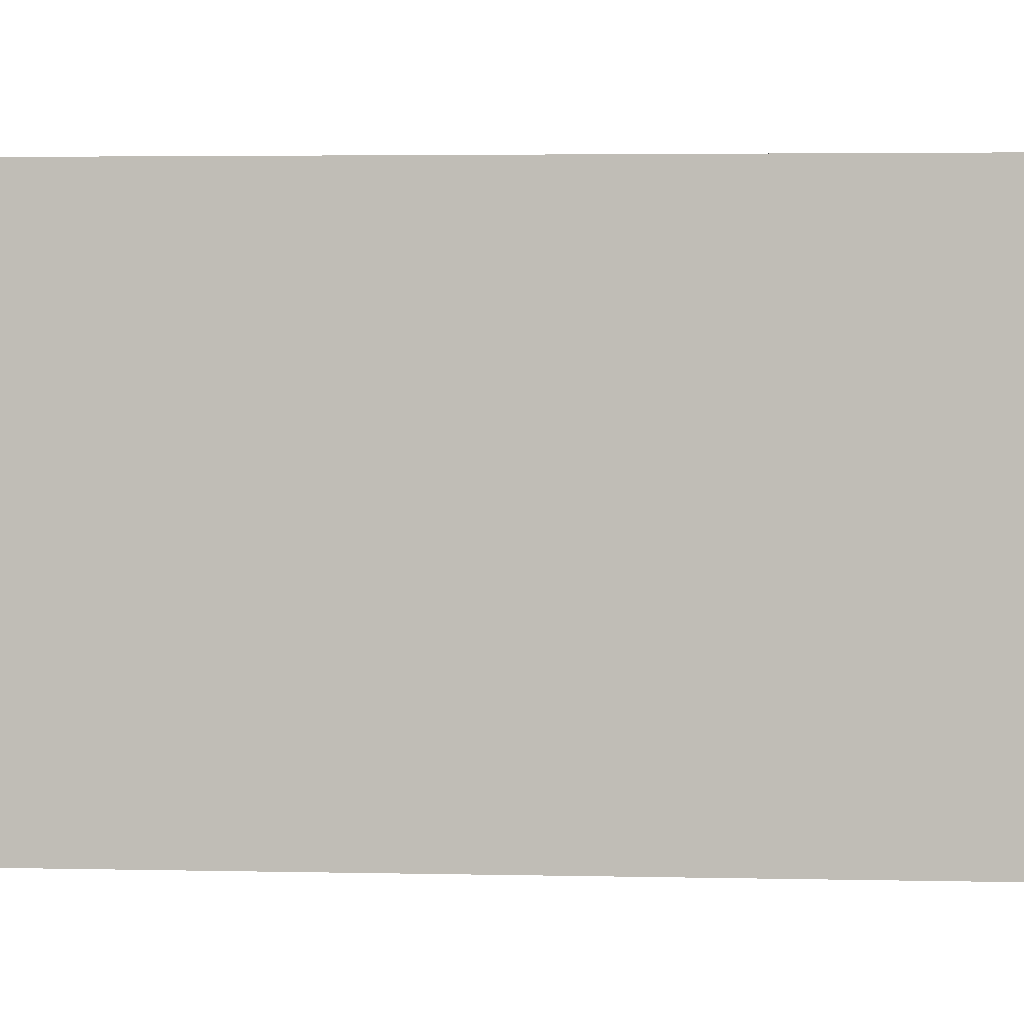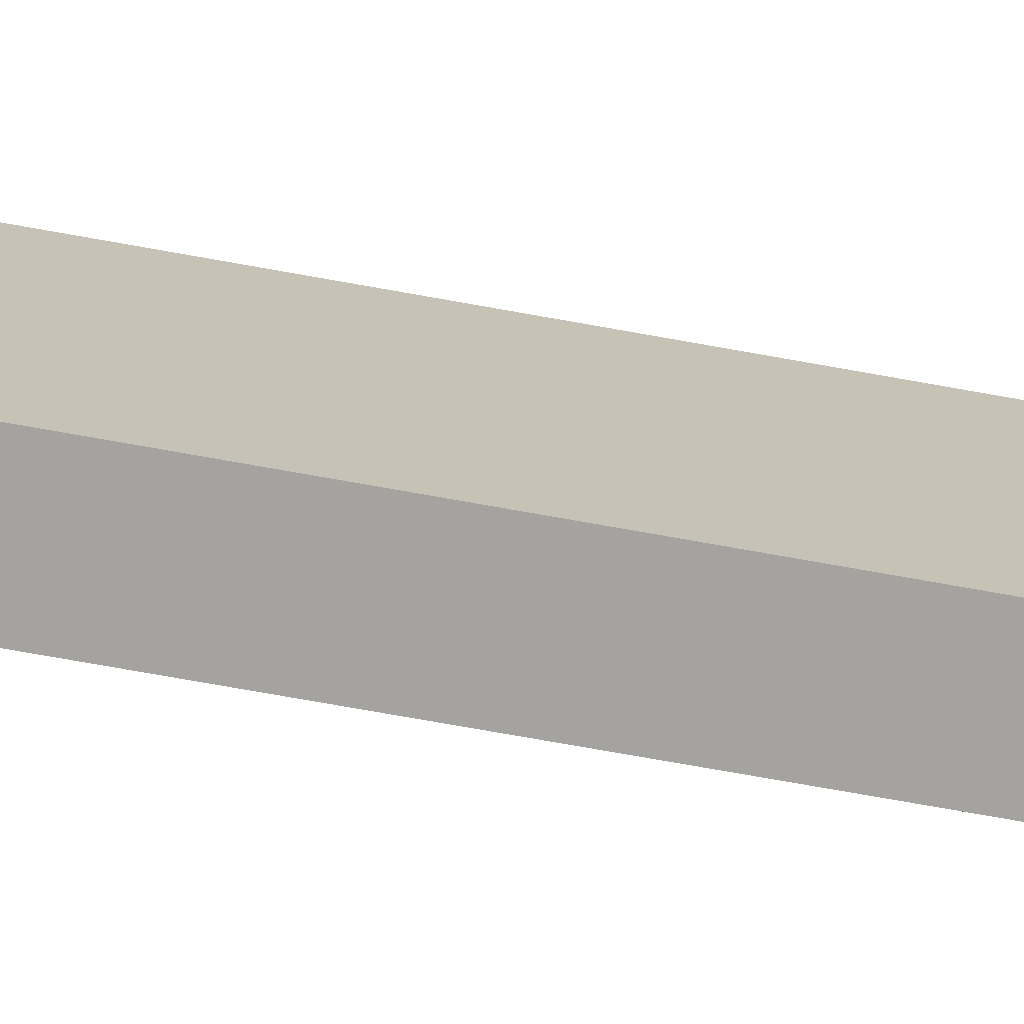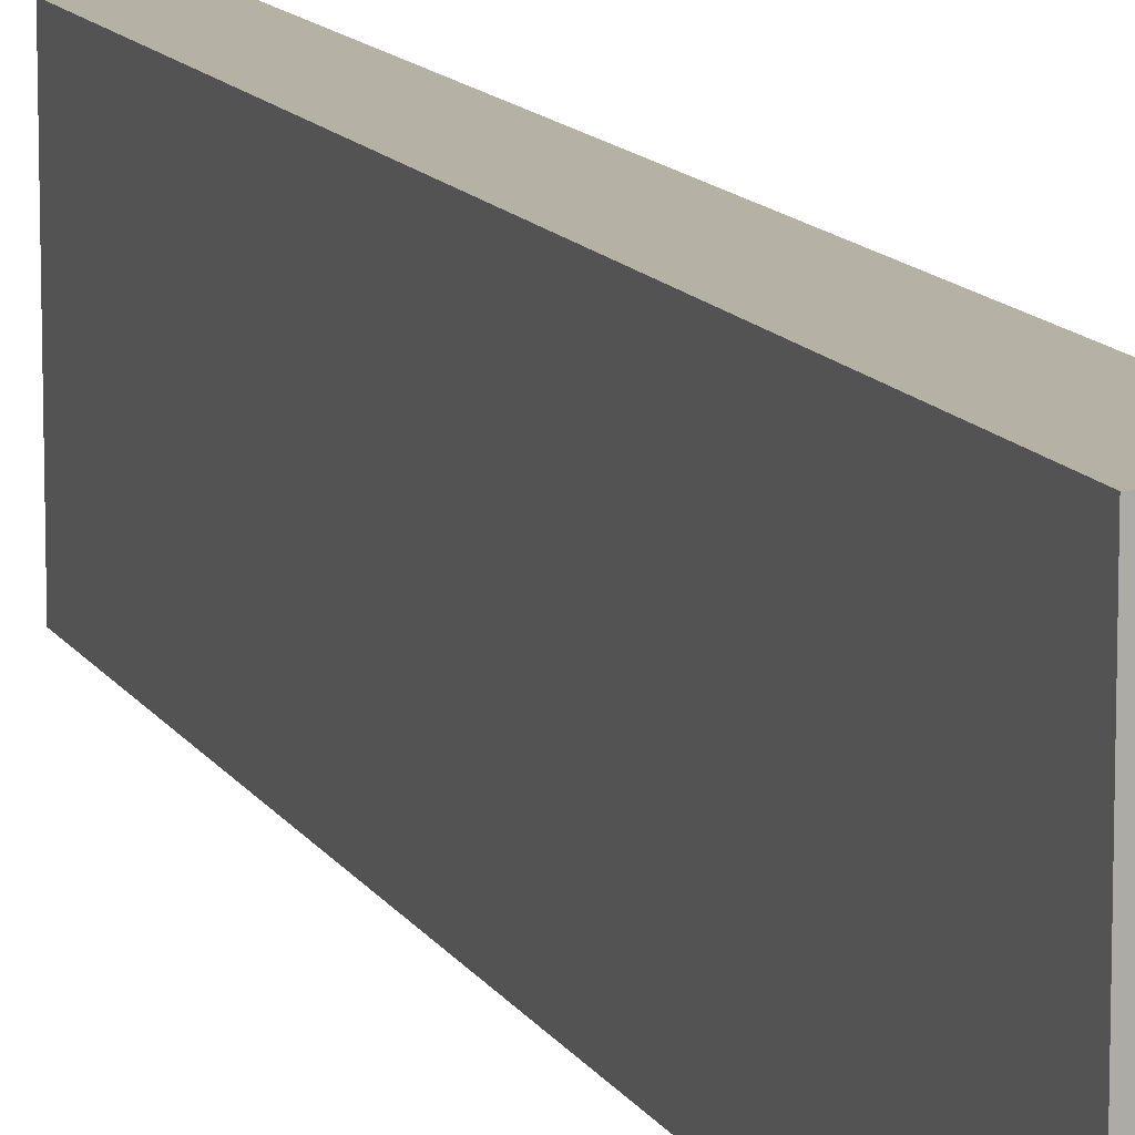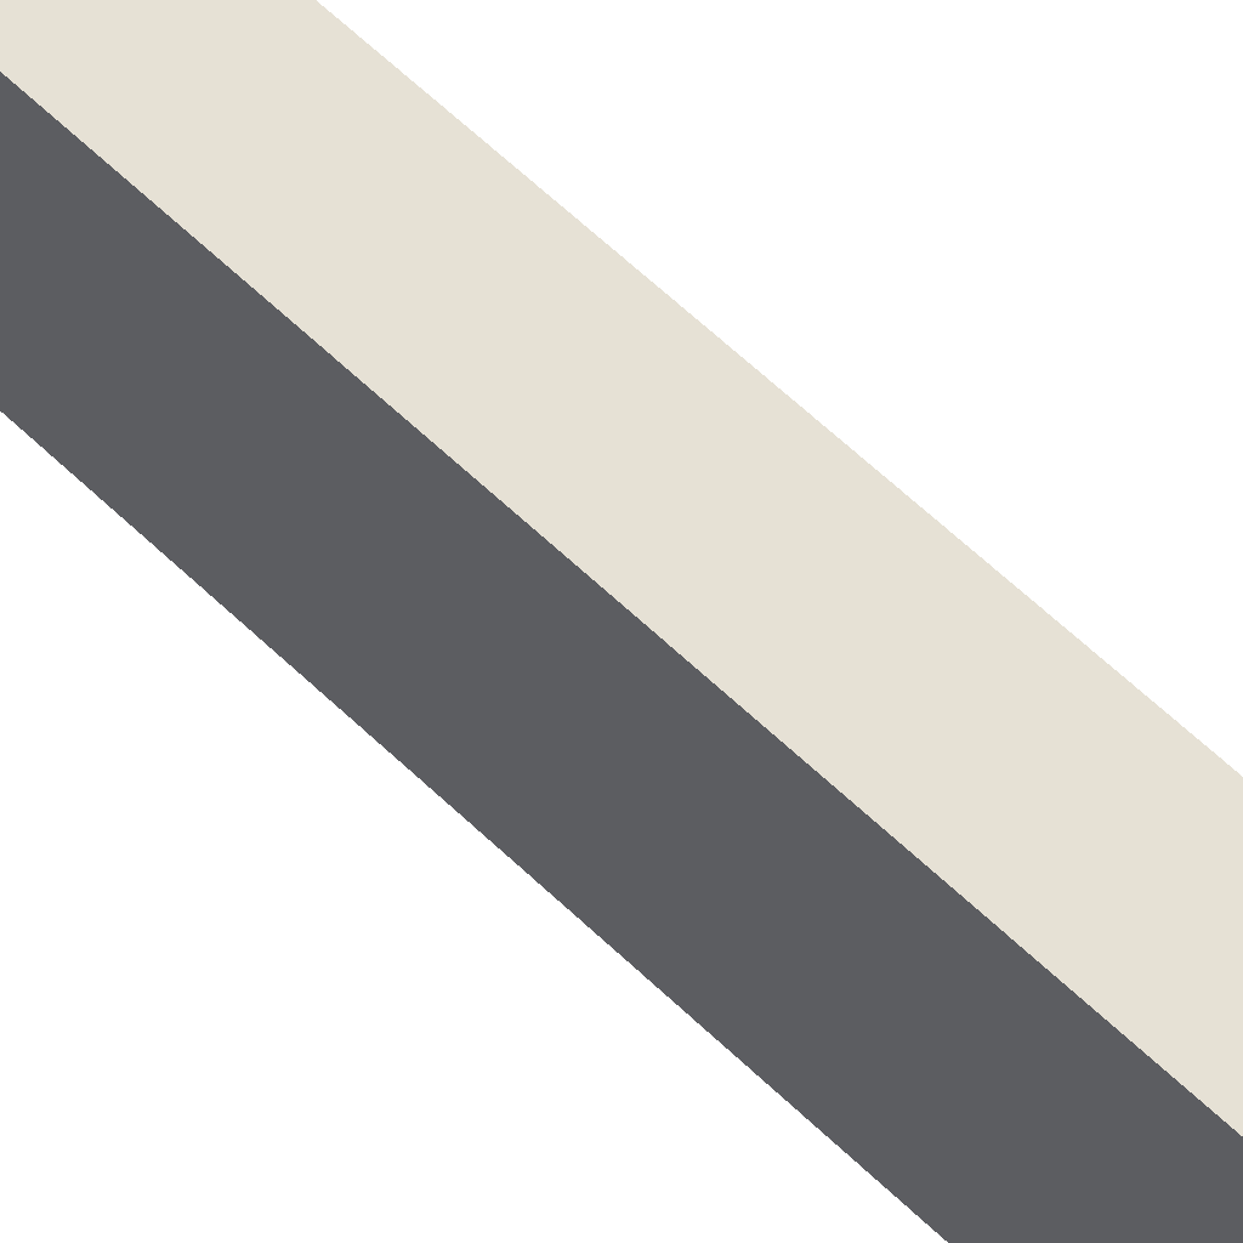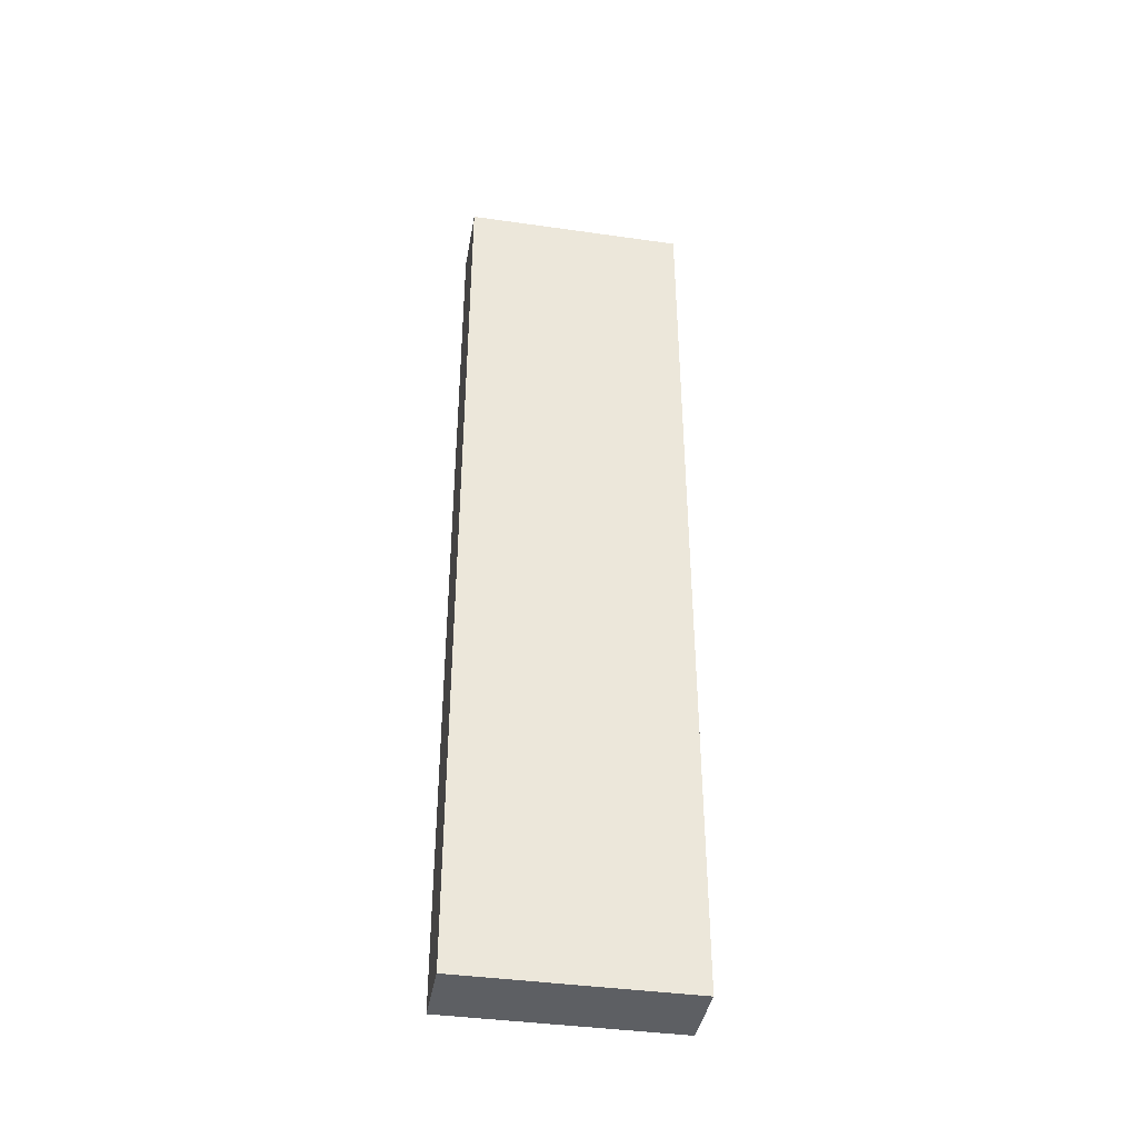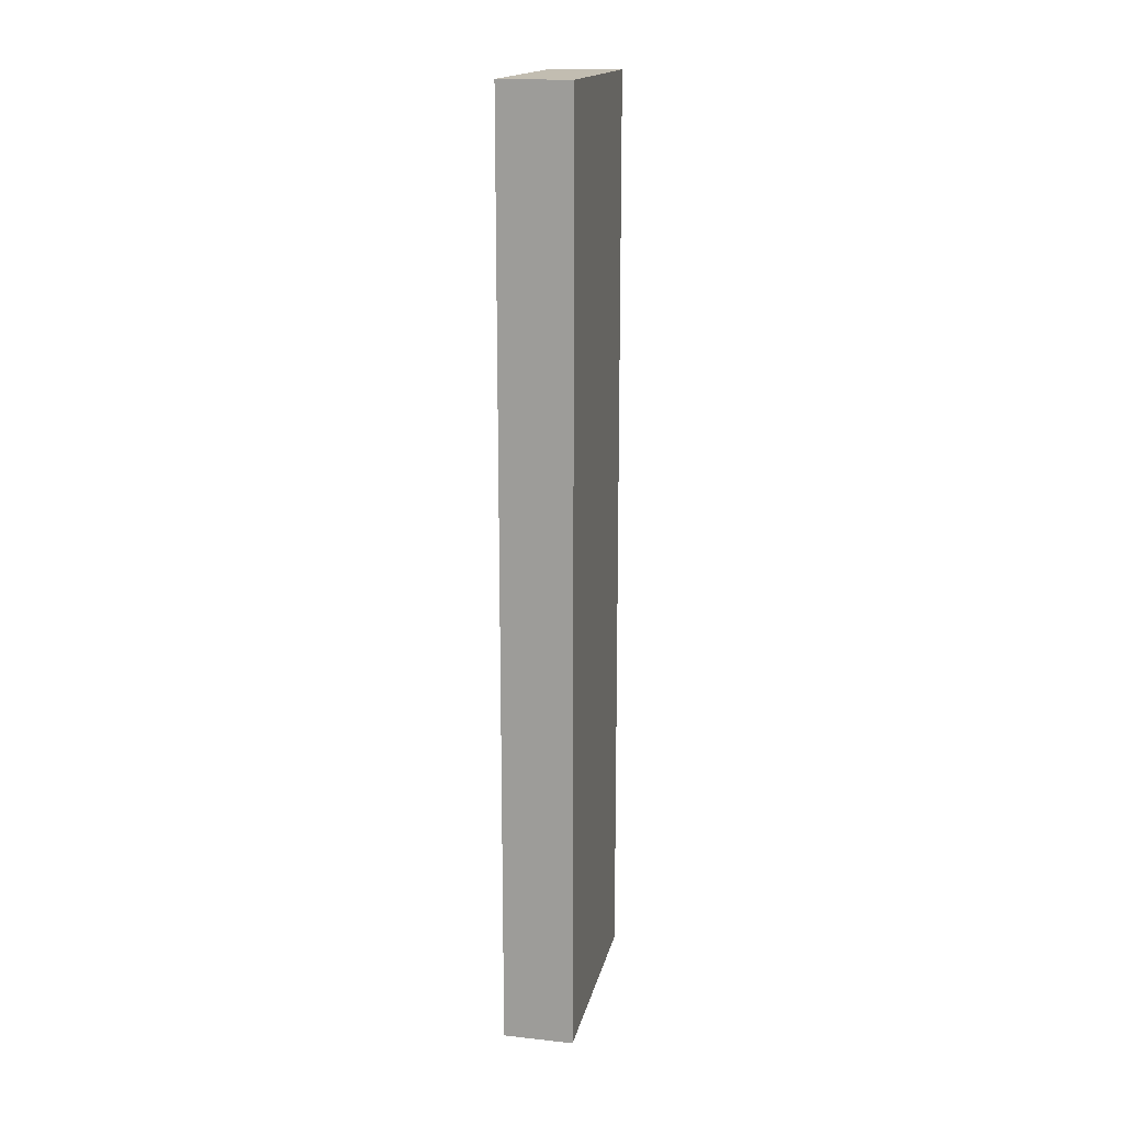
<metadata>
{"format":"obj","ext":"obj","renderer":"f3d","projection":"perspective","resolution":1024,"background":"white","views":[{"elev":1.8,"azim":98.5,"up":"+Z"},{"elev":-72.8,"azim":-100.2,"up":"+Z"},{"elev":12.0,"azim":-19.1,"up":"+Z"},{"elev":64.8,"azim":133.5,"up":"+Z"},{"elev":-40.2,"azim":-99.9,"up":"+Y"},{"elev":16.9,"azim":-167.8,"up":"+Y"}]}
</metadata>
<code>
g lagerlift Shaft
v -195.2 -8.4 -53.23
v -195.2 78.49 -53.23
v -188.7 -8.4 -53.23
v -188.7 78.49 -53.23
v -188.7 13.32 -53.23
v -188.7 35.05 -53.23
v -188.7 56.77 -53.23
v -195.2 56.77 -53.23
v -195.2 35.05 -53.23
v -195.2 13.32 -53.23
v -188.7 -8.4 -53.23
v -188.7 78.49 -53.23
v -188.7 -8.4 -74.27
v -188.7 78.49 -74.27
v -188.7 56.77 -53.23
v -188.7 35.05 -53.23
v -188.7 13.32 -53.23
v -188.7 -8.4 -63.75
v -188.7 35.05 -74.27
v -188.7 35.05 -63.75
v -188.7 13.32 -63.75
v -188.7 35.05 -58.49
v -188.7 13.32 -58.49
v -188.7 35.05 -69.01
v -188.7 13.32 -69.01
v -188.7 13.32 -74.27
v -188.7 56.77 -74.27
v -188.7 78.49 -63.75
v -188.7 56.77 -63.75
v -188.7 56.77 -69.01
v -188.7 56.77 -58.49
v -188.7 -8.4 -74.27
v -188.7 78.49 -74.27
v -195.2 -8.4 -74.27
v -195.2 78.49 -74.27
v -188.7 56.77 -74.27
v -188.7 35.05 -74.27
v -188.7 13.32 -74.27
v -195.2 13.32 -74.27
v -195.2 35.05 -74.27
v -195.2 56.77 -74.27
v -195.2 -8.4 -74.27
v -195.2 78.49 -74.27
v -195.2 -8.4 -53.23
v -195.2 78.49 -53.23
v -195.2 13.32 -53.23
v -195.2 35.05 -53.23
v -195.2 56.77 -53.23
v -195.2 56.77 -74.27
v -195.2 35.05 -74.27
v -195.2 13.32 -74.27
v -195.2 -8.4 -63.75
v -195.2 35.05 -63.75
v -195.2 13.32 -63.75
v -195.2 35.05 -69.01
v -195.2 13.32 -69.01
v -195.2 35.05 -58.49
v -195.2 13.32 -58.49
v -195.2 78.49 -63.75
v -195.2 56.77 -63.75
v -195.2 56.77 -58.49
v -195.2 56.77 -69.01
v -195.2 -8.4 -53.23
v -195.2 -8.4 -74.27
v -188.7 -8.4 -53.23
v -188.7 -8.4 -74.27
v -188.7 -8.4 -63.75
v -195.2 -8.4 -63.75
v -195.2 78.49 -53.23
v -195.2 78.49 -74.27
v -188.7 78.49 -53.23
v -188.7 78.49 -74.27
v -188.7 78.49 -63.75
v -195.2 78.49 -63.75
f 10 1 3 5 6 7 4 2 8 9
f 14 28 12 15 16 17 11 18 13 26 19 27
f 38 32 34 39 40 41 35 33 36 37
f 47 48 45 59 43 49 50 51 42 52 44 46
f 67 65 63 68 64 66
f 74 69 71 73 72 70

</code>
